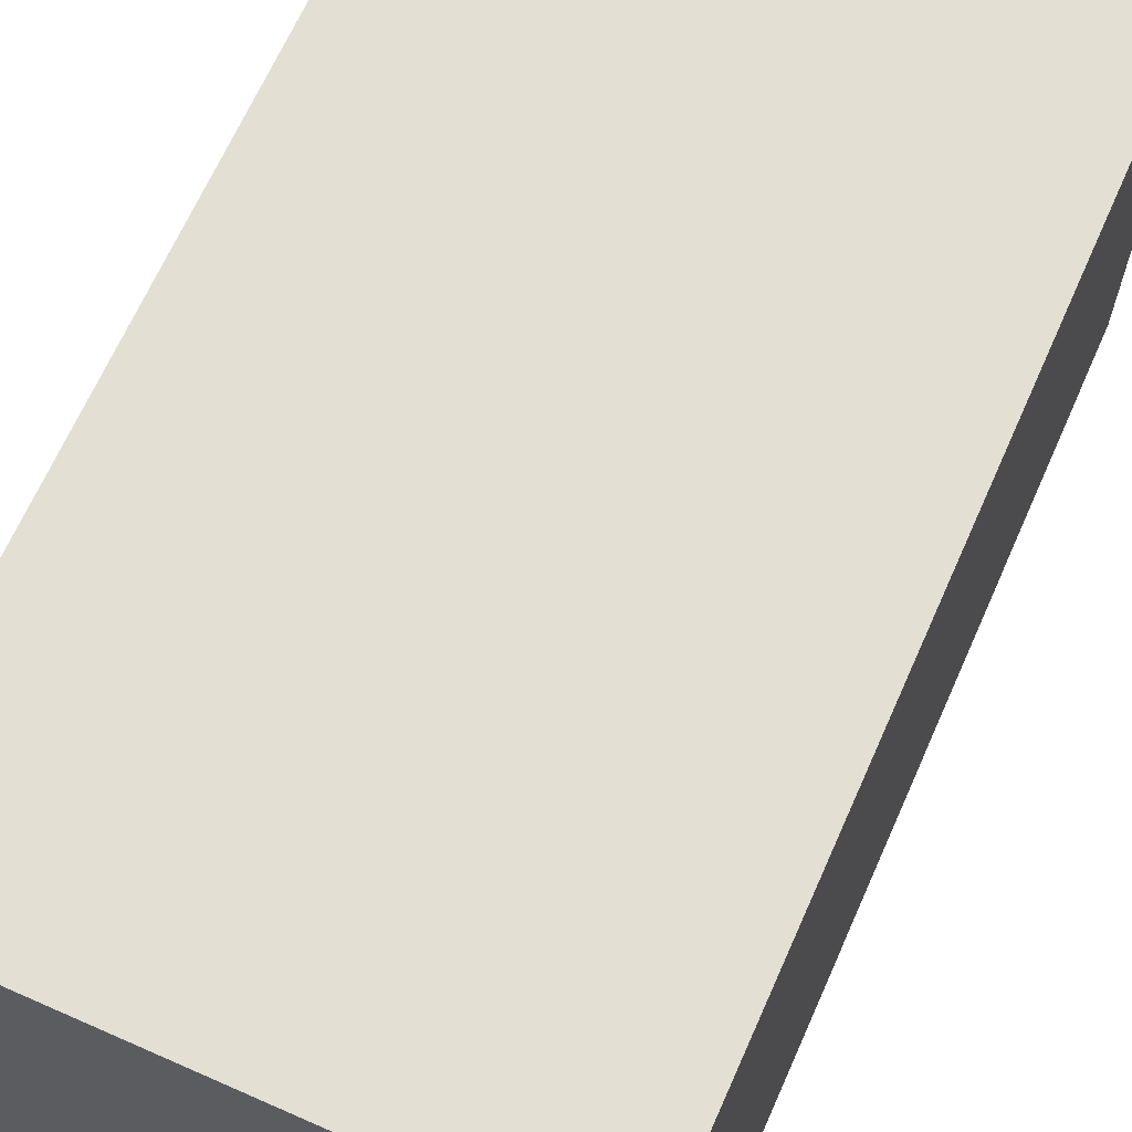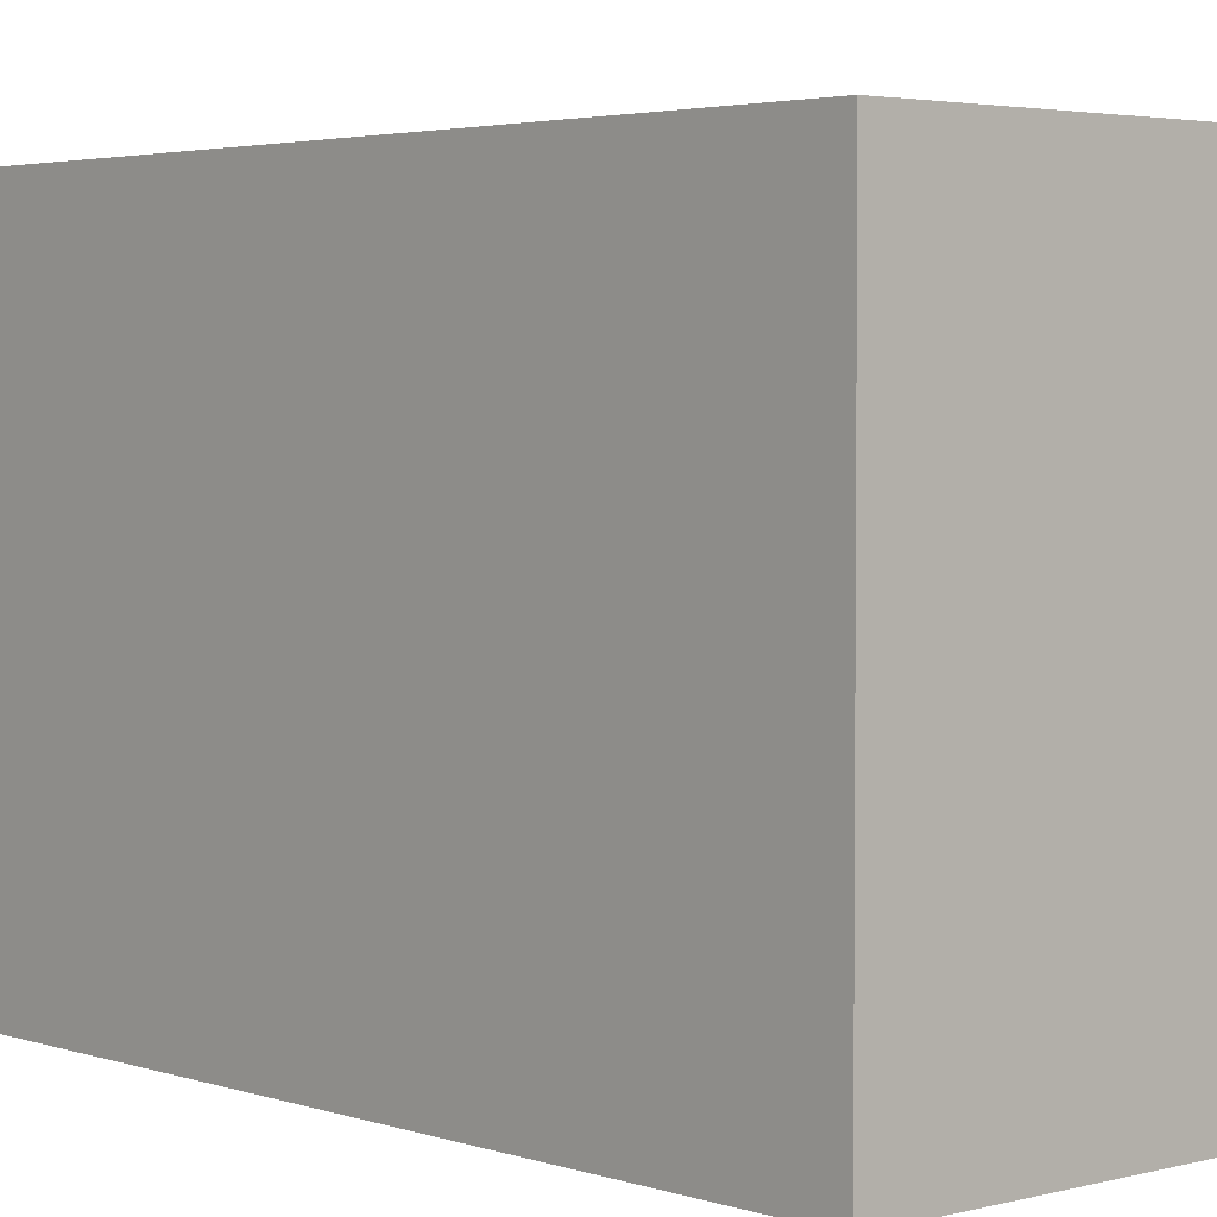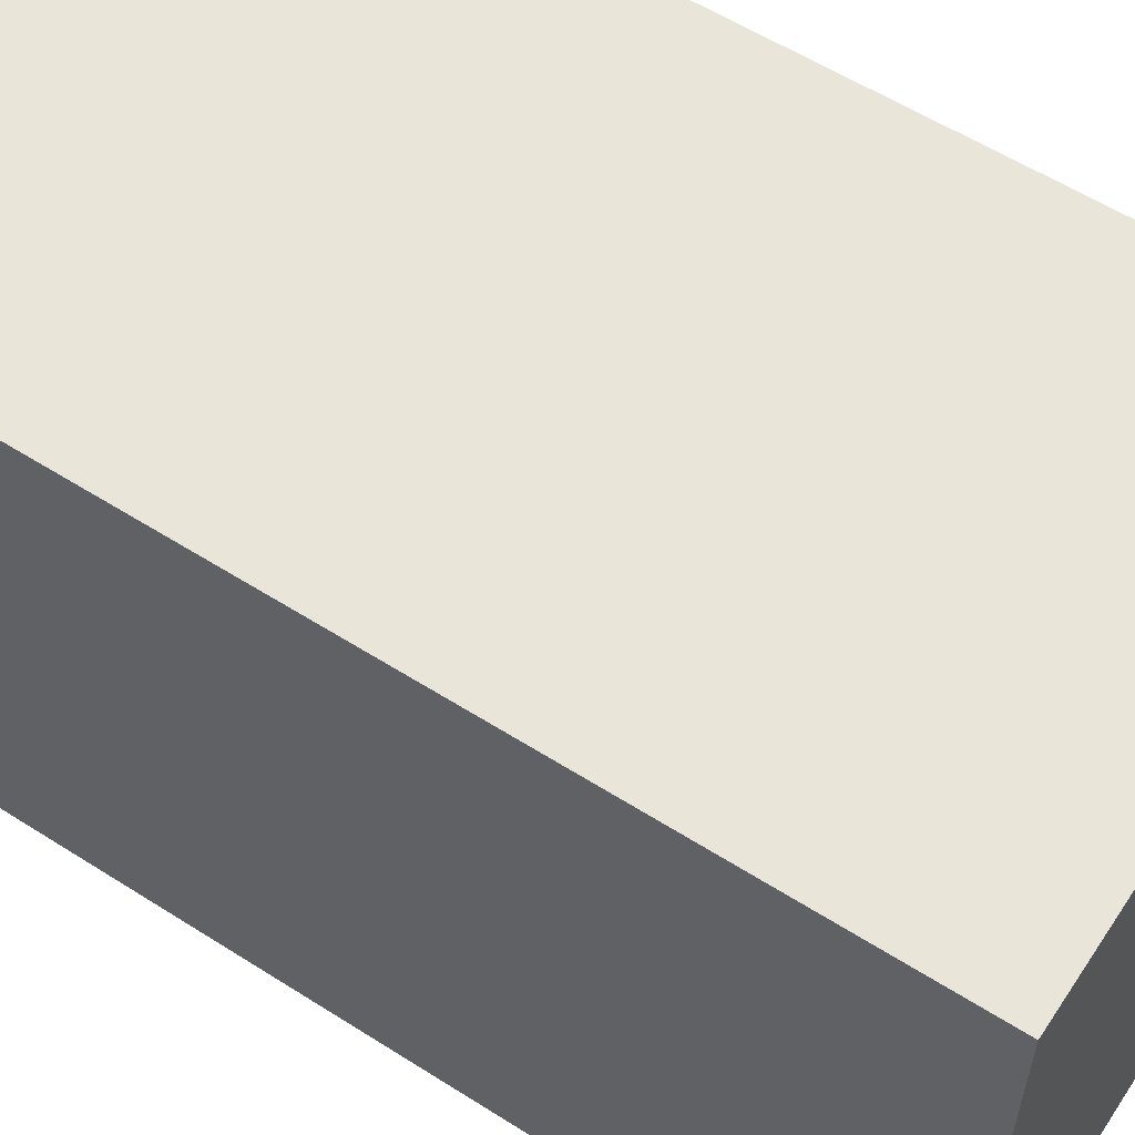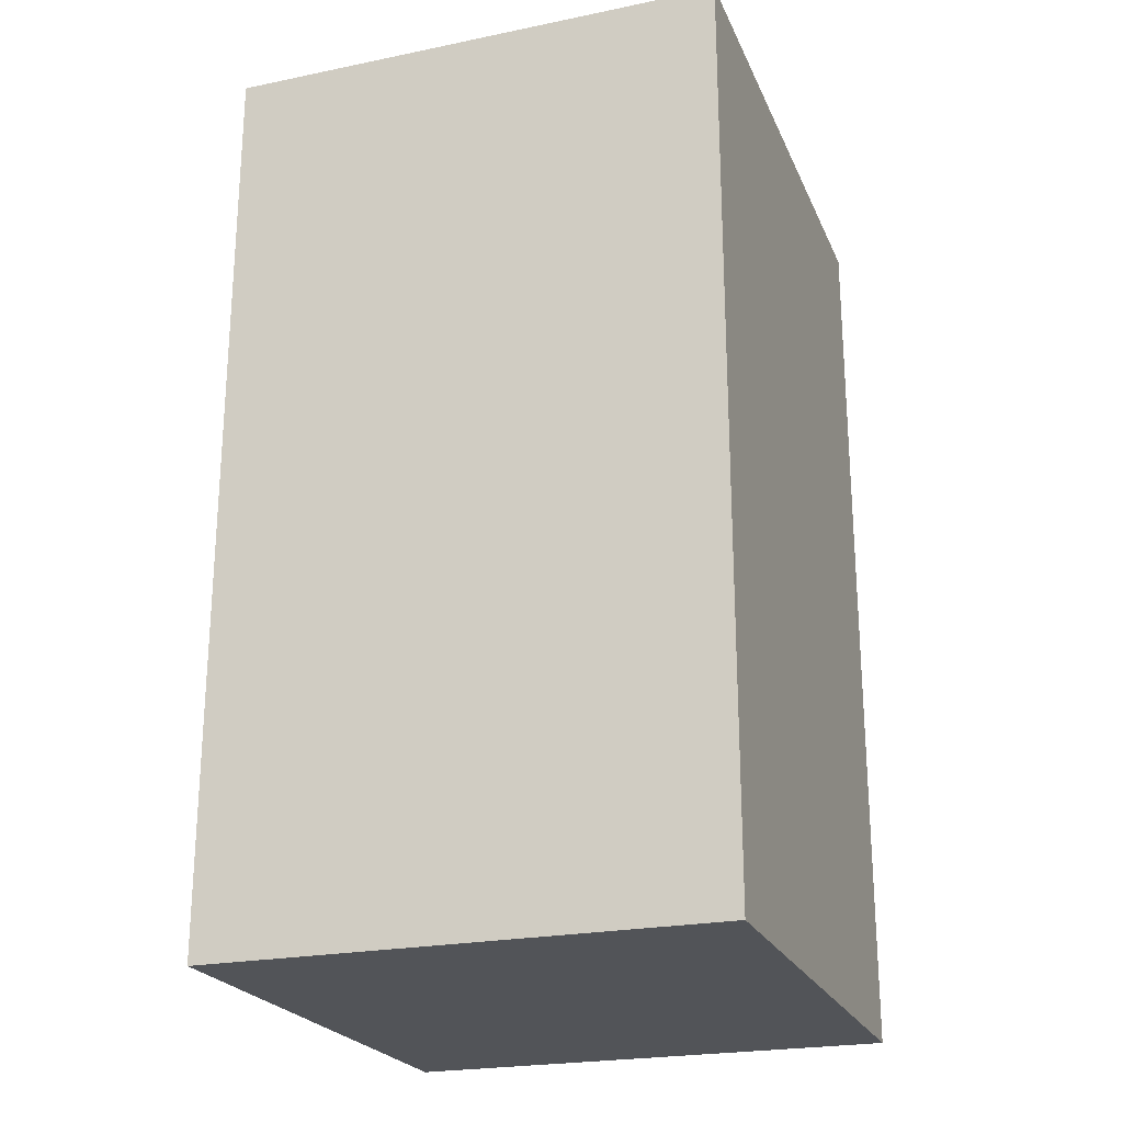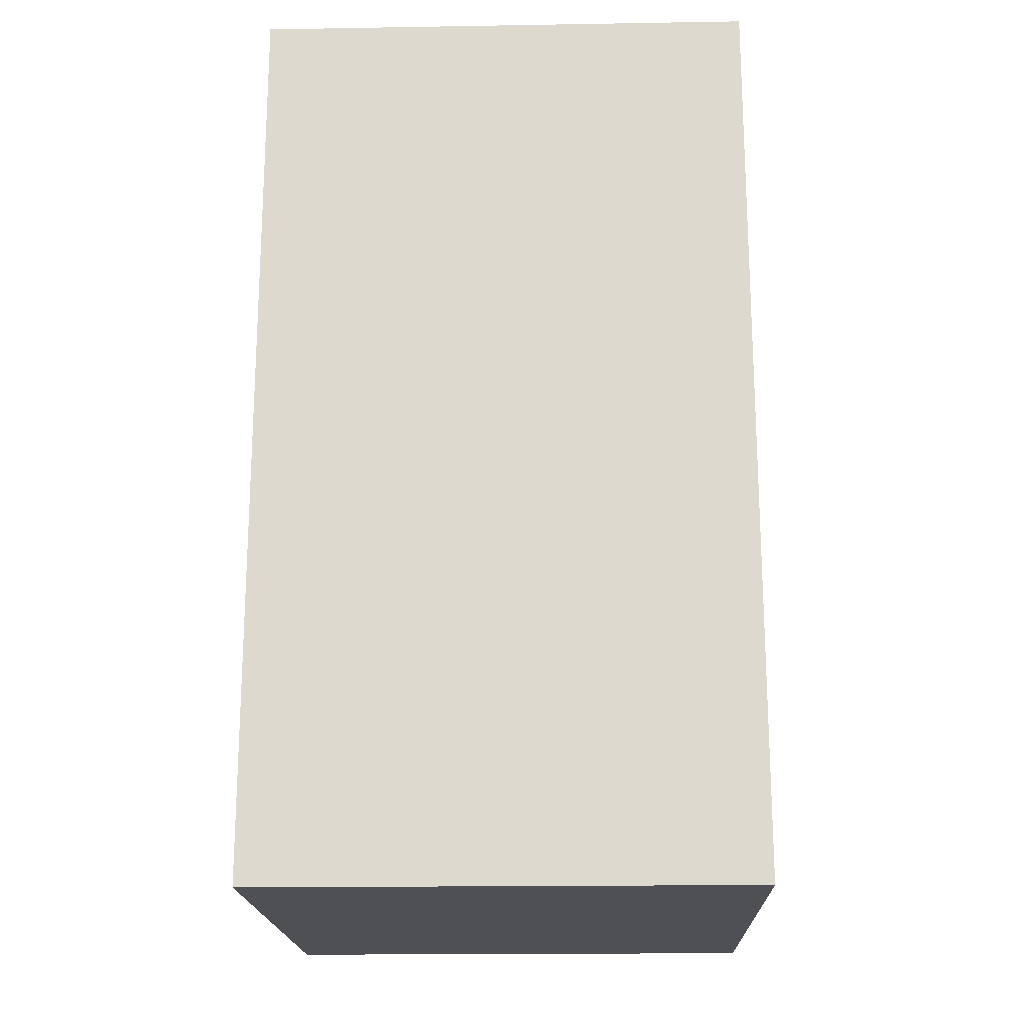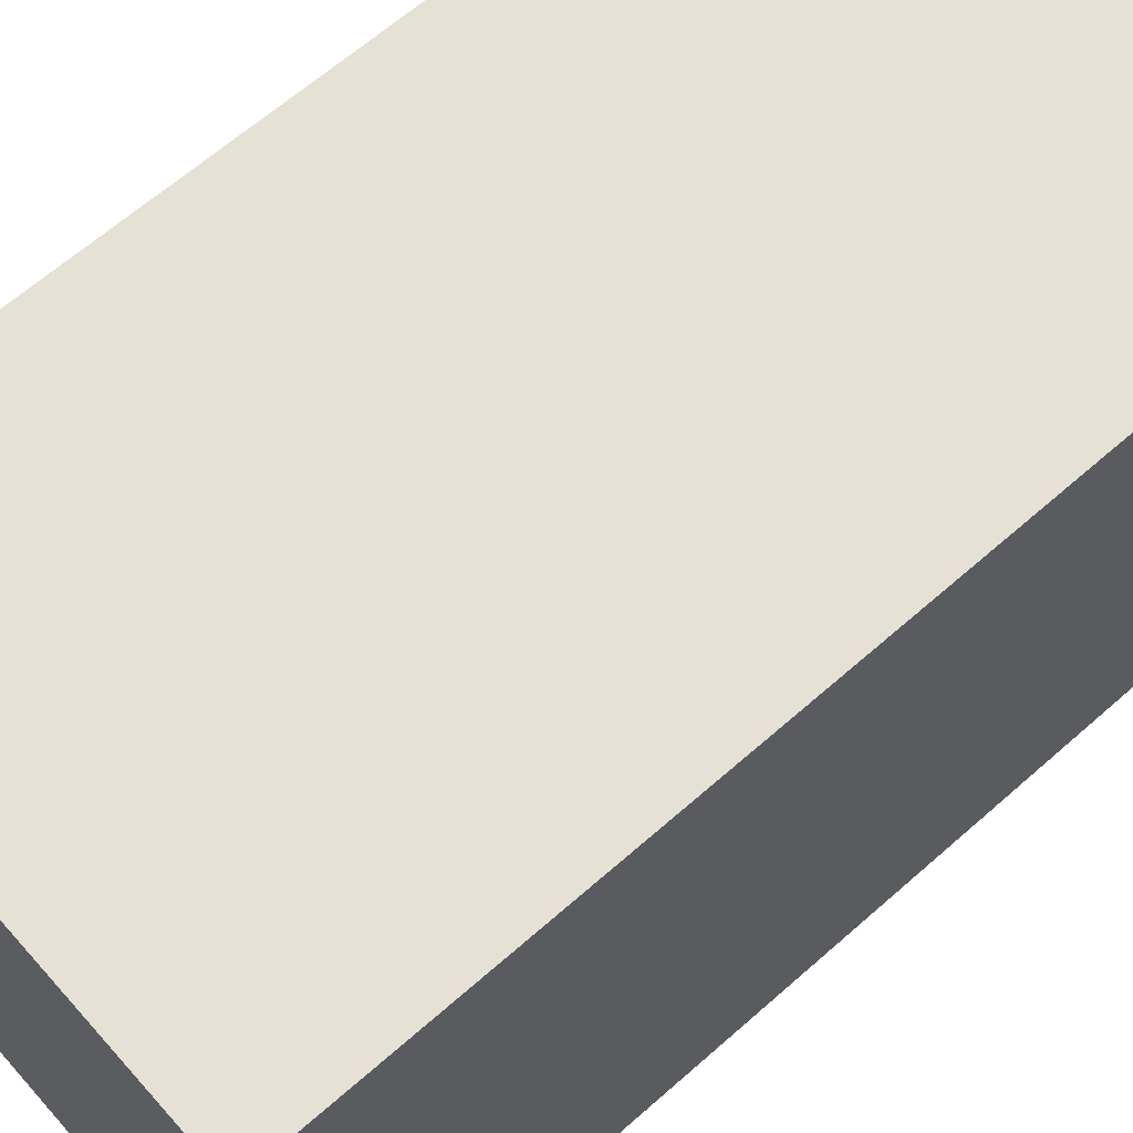
<metadata>
{"format":"obj","ext":"obj","renderer":"f3d","projection":"perspective","resolution":1024,"background":"white","views":[{"elev":66.8,"azim":-156.1,"up":"+Y"},{"elev":3.3,"azim":138.3,"up":"+Y"},{"elev":57.7,"azim":123.4,"up":"+Y"},{"elev":-23.1,"azim":-160.8,"up":"+Z"},{"elev":-18.8,"azim":-178.2,"up":"+Z"},{"elev":64.4,"azim":-131.6,"up":"+Y"}]}
</metadata>
<code>
o Cube.001_Cube.002
v -6.437 12.36 -19.31
v -6.437 -11.08 -19.31
v -6.437 -11.08 20.2
v -6.437 12.36 20.2
v 15.23 12.36 -19.31
v 15.23 -11.08 -19.31
v 15.23 -11.08 20.2
v 15.23 12.36 20.2
v -2.127 3.467 -14.52
v -2.127 3.467 -13.95
v -2.127 -0.04634 -13.95
v -2.127 -0.04634 -14.52
v -1.653 0.3452 -13.6
v -1.653 3.076 -13.6
v 2.127 3.467 -14.52
v 2.127 3.467 -13.95
v -2.127 -0.04634 -17.9
v -2.127 3.467 -17.9
v 2.127 -0.04634 -13.95
v 2.127 -0.04634 -14.52
v -1.756 3.161 -6.452
v -1.756 0.2598 -6.452
v 1.653 3.076 -13.6
v 1.653 0.3452 -13.6
v 2.127 3.467 -17.9
v -2.127 -5.444 -14.52
v -2.127 -5.444 -17.9
v 2.127 -0.04634 -17.9
v 2.127 -5.444 -14.52
v -2.127 3.467 -6.101
v -2.127 -0.04634 -6.101
v 1.756 3.161 -6.452
v 1.756 0.2598 -6.452
v 2.127 -5.444 -17.9
v -2.127 -8.536 -14.52
v -2.127 -8.536 -17.9
v 2.127 -5.444 -4.846
v -2.127 -5.444 -4.846
v -2.306 3.615 -5.869
v -2.306 -0.1942 -5.869
v 2.127 3.467 -6.101
v 2.127 -0.04634 -6.101
v 2.127 -8.536 -17.9
v -2.127 -8.536 -4.846
v 2.127 -8.536 -14.52
v 2.127 -8.536 -4.846
v 2.127 -5.444 -1.248
v -2.127 -5.444 -1.248
v 2.306 -0.1942 -5.869
v -6.222 -0.1942 -5.869
v -6.222 3.615 -5.869
v 2.306 3.615 -5.869
v -2.127 -8.536 -1.248
v 11.27 -8.536 -4.846
v 11.27 -5.444 -4.846
v 11.27 -5.444 -1.248
v 2.127 -5.444 7.225
v -2.127 -5.444 7.225
v -2.306 -3.808 -5.869
v 2.306 -3.808 -5.869
v -2.306 7.259 -5.869
v -4.285 5.536 -5.869
v -4.285 -2.085 -5.869
v -6.222 3.615 -1.851
v -6.222 -0.1942 -1.851
v 2.306 7.259 -5.869
v 2.127 -8.536 -1.248
v -2.127 -8.536 7.225
v 11.27 -8.536 -1.248
v 14.32 -8.536 -4.846
v 14.32 -5.444 -4.846
v 11.27 4.183 -4.846
v 11.27 4.183 -1.248
v 2.127 -8.536 7.225
v 4.285 -2.085 -5.869
v 6.222 -0.1942 -5.869
v -2.306 -3.808 -1.851
v 2.306 -3.808 -1.851
v 6.222 3.615 -5.869
v -2.306 7.259 -1.851
v -4.285 5.536 -1.851
v -4.285 -2.085 -1.851
v -6.222 3.615 2.16
v -6.222 -0.1942 2.16
v 4.285 5.536 -5.869
v 2.306 7.259 -1.851
v 14.32 -8.536 -1.248
v 14.32 4.183 -4.846
v 14.32 -5.444 -1.248
v 14.32 4.183 -1.248
v 11.27 7.71 -4.846
v 11.27 7.71 -1.248
v 6.222 -0.1942 -1.851
v 4.285 -2.085 -1.851
v -2.306 -3.808 2.16
v 2.306 -3.808 2.16
v 6.222 3.615 -1.851
v -2.306 7.259 2.16
v -4.285 5.536 2.16
v -4.285 -2.085 2.16
v -6.222 3.615 7.778
v -6.222 -0.1942 7.778
v 4.285 5.536 -1.851
v 2.306 7.935 -1.851
v -2.306 7.935 -1.851
v 14.32 7.71 -4.846
v 11.27 4.183 14.21
v 14.32 4.183 14.21
v 11.27 7.71 14.21
v 14.32 7.71 -1.248
v 6.222 -0.1942 2.16
v 4.285 -2.085 2.16
v -2.306 -3.808 7.778
v 2.306 -3.808 7.778
v 6.222 3.615 2.16
v -2.306 7.259 7.778
v -4.285 5.536 7.778
v -2.306 7.935 2.16
v -4.285 -2.085 7.778
v -2.306 3.615 10.4
v -2.306 -0.1942 10.4
v 2.306 7.259 2.16
v 4.285 5.536 2.16
v 2.306 7.935 2.16
v 2.306 11.18 -1.851
v -2.306 11.18 -1.851
v 14.32 7.71 14.21
v 11.27 1.878 14.21
v 14.32 1.878 14.21
v 11.27 7.71 17.32
v 11.27 4.183 17.32
v 6.222 -0.1942 7.778
v 4.285 -2.085 7.778
v 2.306 -0.1942 10.4
v 6.222 3.615 7.778
v 2.306 7.259 7.778
v -2.306 11.18 2.16
v -2.306 3.615 13.98
v -2.306 -0.1942 13.98
v 4.285 5.536 7.778
v 11.35 7.935 2.16
v 11.35 7.935 -1.851
v 11.35 11.18 -1.851
v 2.306 11.18 2.16
v 14.32 4.183 17.32
v 14.32 7.71 17.32
v 11.27 1.878 17.32
v 14.32 1.878 17.32
v 2.306 -0.1942 13.98
v 2.306 3.615 10.4
v 2.306 3.615 13.98
v -2.306 3.615 17.31
v -2.306 -0.1942 17.31
v 11.35 11.18 2.16
v 11.35 7.002 2.16
v 11.35 7.002 -1.851
v 14.11 7.935 -1.851
v 14.11 11.18 -1.851
v 2.306 -0.1942 17.31
v 2.306 3.615 17.31
v 14.11 11.18 2.16
v 14.11 7.935 2.16
v 14.11 7.002 2.16
v 14.11 7.002 -1.851
v 14.65 -0.1942 13.98
v 14.65 3.615 13.98
v 14.65 -0.1942 17.31
v 14.65 3.615 17.31
f 1 2 3 4
f 2 1 5 6
f 8 7 6 5
f 7 8 4 3
f 2 6 7 3
f 5 1 4 8
f 11 12 9 10
f 25 28 20 15
f 42 49 52 41
f 82 63 50 65
f 19 20 12 11
f 10 9 15 16
f 30 39 40 31
f 33 42 41 32
f 49 42 31 40
f 39 30 41 52
f 13 11 10 14
f 24 19 11 13
f 14 10 16 23
f 20 19 16 15
f 30 31 22 21
f 21 22 13 14
f 42 33 22 31
f 30 21 32 41
f 24 33 32 23
f 33 24 13 22
f 21 14 23 32
f 16 19 24 23
f 138 139 121 120
f 120 101 117 116
f 116 136 150 120
f 102 101 120 121
f 136 116 98 122
f 136 140 135 150
f 66 61 39 52
f 59 60 49 40
f 132 135 115 111
f 101 102 84 83
f 103 85 79 97
f 99 117 101 83
f 150 135 132 134
f 76 79 52 49
f 52 79 85 66
f 39 51 50 40
f 62 51 39 61
f 123 140 136 122
f 49 60 75 76
f 81 62 61 80
f 113 114 96 95
f 100 119 113 95
f 94 75 60 78
f 121 113 119 102
f 132 133 114 134
f 114 113 121 134
f 112 133 132 111
f 63 59 40 50
f 17 28 25 18
f 34 29 20 28
f 18 25 15 9
f 17 18 9 12
f 57 58 48 47
f 29 26 12 20
f 26 27 17 12
f 27 34 28 17
f 43 36 35 45
f 36 43 34 27
f 43 45 29 34
f 35 36 27 26
f 74 68 58 57
f 68 74 67 53
f 58 68 53 48
f 74 57 47 67
f 47 48 38 37
f 53 67 46 44
f 48 53 44 38
f 69 54 46 67
f 38 44 35 26
f 46 37 29 45
f 37 38 26 29
f 44 46 45 35
f 70 71 55 54
f 54 55 37 46
f 55 56 47 37
f 56 69 67 47
f 87 89 71 70
f 89 87 69 56
f 87 70 54 69
f 90 88 71 89
f 110 106 88 90
f 73 90 89 56
f 88 72 55 71
f 72 73 56 55
f 106 110 92 91
f 106 91 72 88
f 108 127 110 90
f 91 92 73 72
f 128 129 108 107
f 107 108 90 73
f 127 109 92 110
f 109 107 73 92
f 119 100 84 102
f 124 104 86 122
f 111 115 97 93
f 83 84 65 64
f 140 123 115 135
f 81 99 83 64
f 103 123 122 86
f 117 99 98 116
f 95 96 78 77
f 82 100 95 77
f 133 112 96 114
f 94 112 111 93
f 144 137 126 125
f 123 103 97 115
f 99 81 80 98
f 155 156 142 141
f 104 105 80 86
f 86 80 61 66
f 125 126 105 104
f 93 97 79 76
f 141 142 104 124
f 156 164 157 142
f 64 65 50 51
f 63 82 77 59
f 75 94 93 76
f 164 163 162 157
f 151 138 120 150
f 100 82 65 84
f 77 78 60 59
f 154 141 124 144
f 62 81 64 51
f 157 158 143 142
f 137 144 124 118
f 112 94 78 96
f 126 137 118 105
f 85 103 86 66
f 105 118 98 80
f 161 158 157 162
f 142 143 125 104
f 152 153 139 138
f 161 162 141 154
f 118 124 122 98
f 149 151 150 134
f 158 161 154 143
f 163 164 156 155
f 163 155 141 162
f 139 149 134 121
f 143 154 144 125
f 159 153 152 160
f 160 152 138 151
f 167 165 149 159
f 153 159 149 139
f 167 168 166 165
f 168 167 159 160
f 165 166 151 149
f 166 168 160 151
f 130 146 145 131
f 146 130 109 127
f 145 146 127 108
f 130 131 107 109
f 147 148 129 128
f 147 128 107 131
f 148 147 131 145
f 129 148 145 108

</code>
